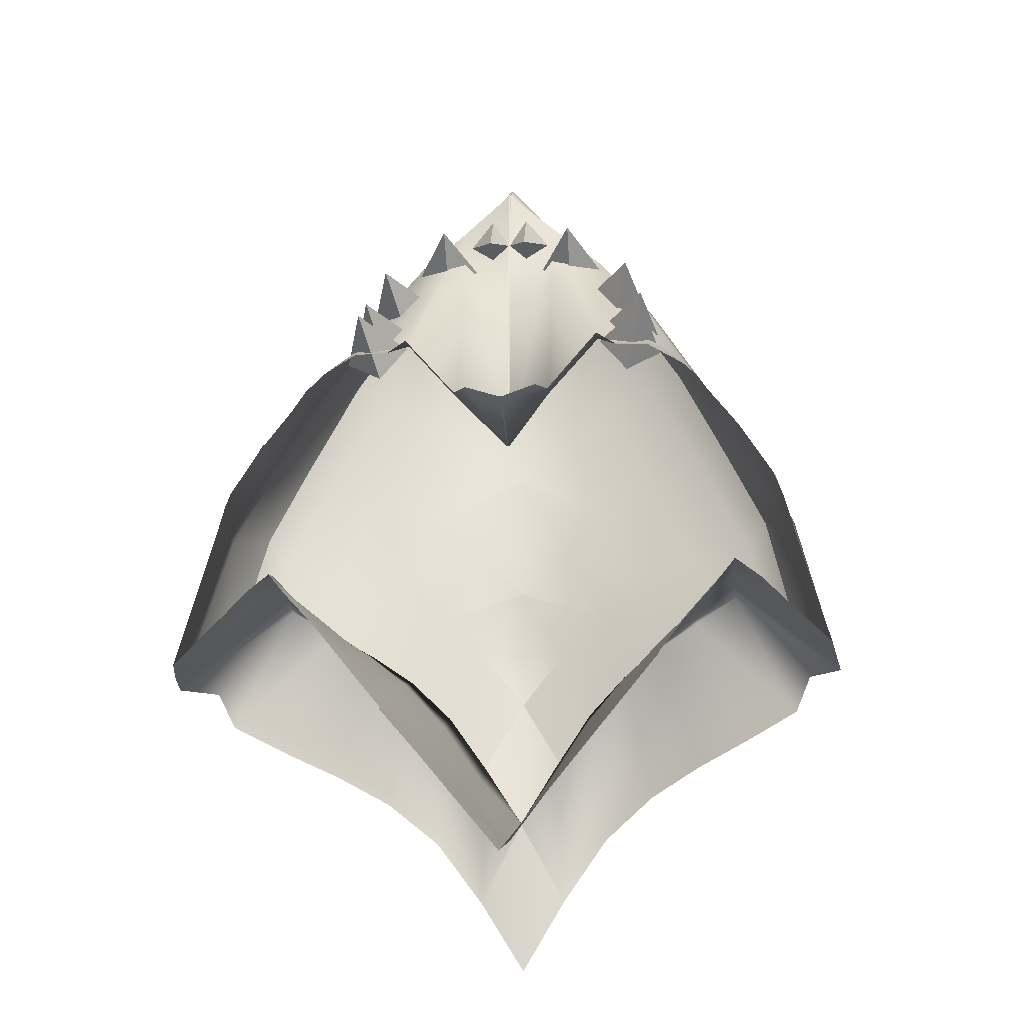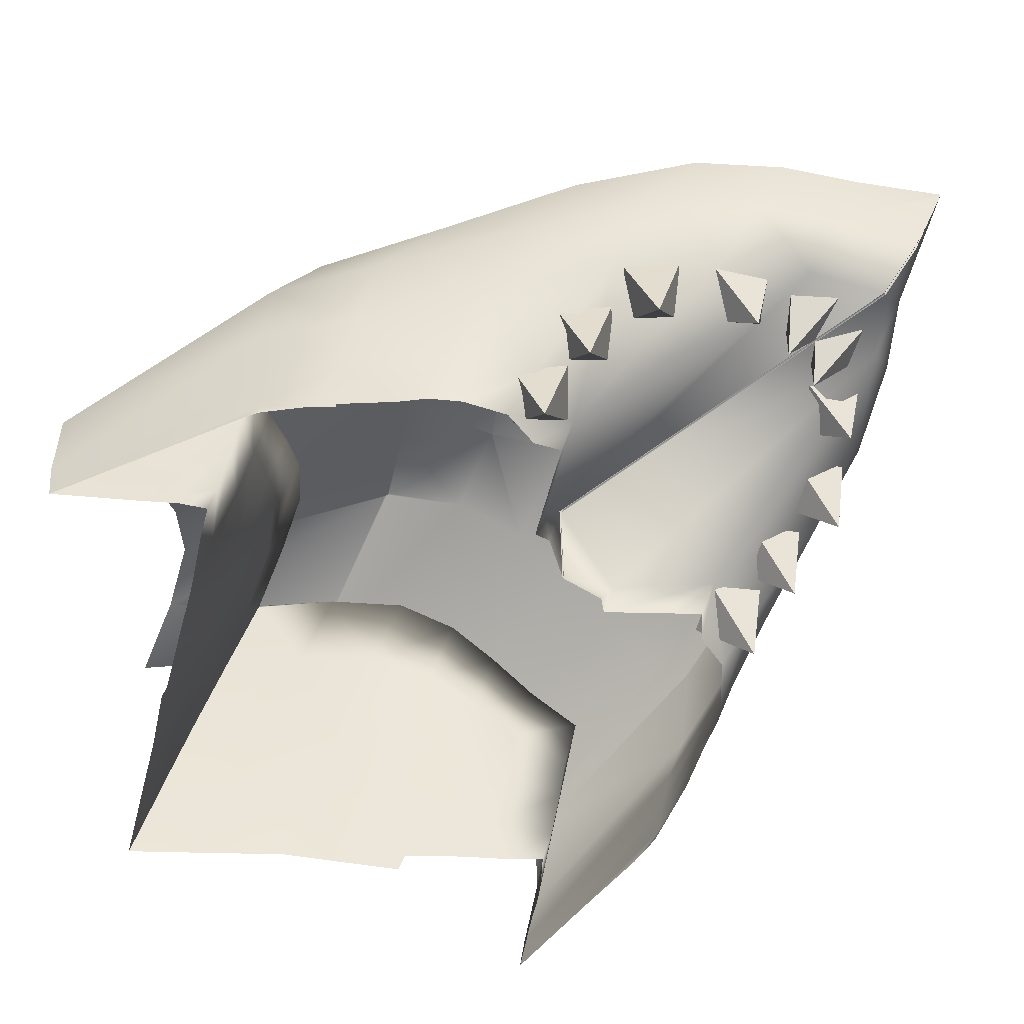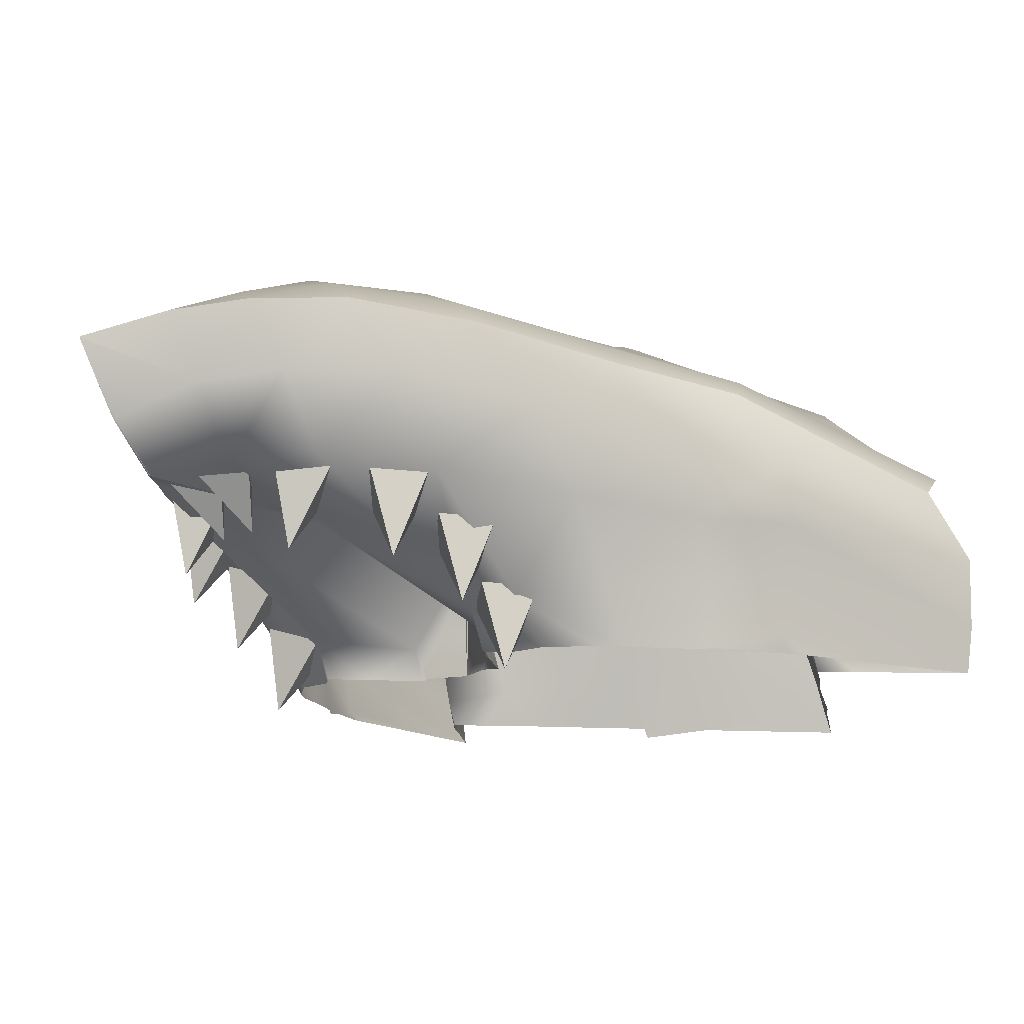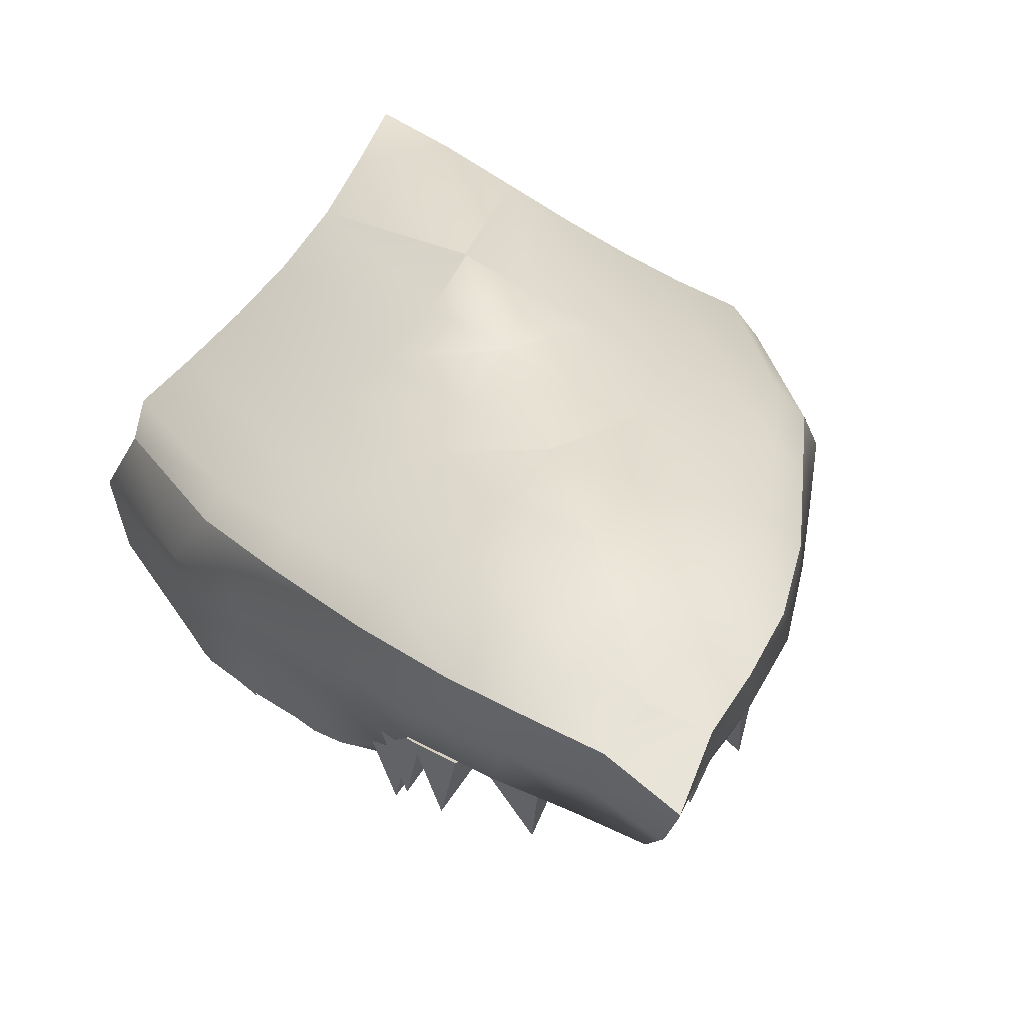
<metadata>
{"format":"obj","ext":"obj","renderer":"f3d","projection":"perspective","resolution":1024,"background":"white","views":[{"elev":-27.4,"azim":4.5,"up":"+Z"},{"elev":-57.7,"azim":-52.7,"up":"+Y"},{"elev":-13.3,"azim":47.0,"up":"+Y"},{"elev":38.6,"azim":-15.7,"up":"+Y"}]}
</metadata>
<code>
g default
v 0.7582 0.8286 2.581
v 0.5376 0.7508 2.422
v 0.706 0.7361 2.195
v 0.9267 0.814 2.354
v 0.8088 0.3984 2.47
v -0.7582 0.8286 2.581
v -0.5376 0.7508 2.422
v -0.706 0.7361 2.195
v -0.9267 0.814 2.354
v -0.8088 0.3984 2.47
g pasted__pasted__pasted__pCone2 group11 group12 group10
f 1 4 3 2
f 1 2 5
f 2 3 5
f 3 4 5
f 4 1 5
f 6 7 8 9
f 6 10 7
f 7 10 8
f 8 10 9
f 9 10 6
g default
v 0.8534 0.3411 1.932
v 0.6328 0.2633 1.773
v 0.8012 0.2486 1.546
v 1.022 0.3265 1.705
v 0.904 -0.08909 1.82
v -0.8534 0.3411 1.932
v -0.6328 0.2633 1.773
v -0.8012 0.2486 1.546
v -1.022 0.3265 1.705
v -0.904 -0.08909 1.82
g group11 group12 group10 pasted__pasted__pasted__pasted__pasted__pCone2
f 11 14 13 12
f 11 12 15
f 12 13 15
f 13 14 15
f 14 11 15
f 16 17 18 19
f 16 20 17
f 17 20 18
f 18 20 19
f 19 20 16
g default
v 0.4216 0.8806 2.913
v 0.2216 0.8364 2.718
v 0.4216 0.7922 2.523
v 0.6216 0.8364 2.718
v 0.4216 0.4463 2.806
v -0.4216 0.8806 2.913
v -0.2216 0.8364 2.718
v -0.4216 0.7922 2.523
v -0.6216 0.8364 2.718
v -0.4216 0.4463 2.806
g group11 group12 group10 pasted__pasted__pCone2
f 21 24 23 22
f 21 22 25
f 22 23 25
f 23 24 25
f 24 21 25
f 26 27 28 29
f 26 30 27
f 27 30 28
f 28 30 29
f 29 30 26
g default
v 0.8541 0.6448 2.217
v 0.6334 0.5669 2.058
v 0.8018 0.5522 1.831
v 1.022 0.6301 1.99
v 0.9046 0.2145 2.106
v -0.8541 0.6448 2.217
v -0.6334 0.5669 2.058
v -0.8018 0.5522 1.831
v -1.022 0.6301 1.99
v -0.9046 0.2145 2.106
g group11 group12 group10 pasted__pasted__pasted__pasted__pCone2
f 31 34 33 32
f 31 32 35
f 32 33 35
f 33 34 35
f 34 31 35
f 36 37 38 39
f 36 40 37
f 37 40 38
f 38 40 39
f 39 40 36
g default
v 0.005991 0.6924 1.255
v 0.006452 0.7936 3.339
v 0.00641 1.045 3.56
v 0.004662 1.651 3.26
v 0.2632 1.559 3.438
v 0.002704 1.824 2.88
v 0.3107 1.727 3.045
v 0.5453 1.612 3.168
v 0.000619 1.957 2.405
v 0.3165 1.881 2.619
v 0.6415 1.76 2.729
v 0.8492 1.624 2.805
v 0.317 1.938 1.971
v 0.6456 1.84 2.134
v 0.982 1.694 2.186
v 1.156 1.55 2.245
v 0.3037 1.915 1.091
v 0.6329 1.822 1.308
v 0.9678 1.697 1.414
v 1.308 1.543 1.448
v 1.443 1.415 1.543
v 0.2796 2.015 0.3286
v 0.5915 1.88 0.5345
v 0.9197 1.727 0.6561
v 1.253 1.573 0.731
v 1.581 1.431 0.7993
v 1.687 1.323 0.94
v 0.2704 1.912 -1.463
v 0.557 1.818 -1.084
v 0.8623 1.645 -0.8661
v 1.175 1.445 -0.7393
v 1.485 1.255 -0.6396
v 1.797 1.101 -0.514
v 1.888 0.9851 -0.3283
v 0.2323 1.759 -0.5968
v 0.4702 1.692 -0.2563
v 0.7087 1.554 -0.05039
v 0.9485 1.388 0.0729
v 1.194 1.23 0.1726
v 1.452 1.104 0.292
v 2.052 0.6121 -0.4463
v 0.2323 1.35 -0.8127
v 0.4702 1.299 -0.4616
v 0.7081 1.19 -0.2129
v 0.946 1.048 -0.05097
v 1.186 0.9095 0.08053
v 1.439 0.7972 0.2222
v 2.003 0.2652 -0.5044
v 0.2323 0.9163 -1.037
v 0.4702 0.8688 -0.7068
v 0.7081 0.7976 -0.407
v 0.946 0.6972 -0.1823
v 1.184 0.5941 0.001213
v 1.428 0.5043 0.1839
v 0.2323 0.4928 -1.244
v 0.4702 0.4431 -0.942
v 0.7081 0.3847 -0.6504
v 0.946 0.3233 -0.3765
v 1.184 0.2636 -0.1228
v 1.422 0.2019 0.1236
v 0.2323 0.1088 -1.412
v 0.4702 0.05678 -1.134
v 0.7081 0.006198 -0.856
v 0.946 -0.04167 -0.5778
v 1.701 0.1135 0.6539
v 1.496 0.04502 0.977
v 1.745 0.3921 0.6661
v 1.539 0.3538 1.023
v 1.268 0.3359 1.476
v 0.9499 0.2678 1.787
v 0.6189 0.262 1.793
v 0.2978 0.2175 1.368
v 1.803 0.6674 0.6807
v 1.577 0.6798 1.117
v 1.286 0.742 1.708
v 0.9546 0.8366 2.326
v 0.6222 0.8955 2.807
v 0.3018 0.8538 3.086
v 1.855 0.9707 0.7594
v 1.616 1.031 1.286
v 1.294 1.155 1.98
v 0.9721 1.258 2.602
v 0.6274 1.268 3.013
v 0.3027 1.22 3.294
v 0 0.6831 1.257
v -0 0.7949 3.333
v 0 1.049 3.555
v 0 1.652 3.257
v 0 1.825 2.878
v 0 1.957 2.404
v -0 1.974 1.664
v -0 1.992 0.7909
v 0 2.098 0.005114
v 0 1.932 -1.913
v 0 1.774 -0.9732
v -0 1.367 -1.166
v -0 0.9438 -1.358
v 0 0.535 -1.531
v -0 0.1573 -1.683
v 0 1.189 3.65
v 0 1.649 3.263
v -0 1.414 3.774
v 0 1.824 2.882
v 0 1.957 2.406
v -0 1.973 1.659
v 0 1.993 0.7821
v 0 2.096 -0.02571
v -0 0.6956 1.292
v -0 0.8029 3.338
v 0 1.559 3.439
v 0 1.938 1.972
v 0 1.915 1.092
v 0 1.973 1.661
v 0 2.015 0.3301
v 0 1.992 0.7862
v -0 1.912 -1.462
v 0 2.097 -0.009585
v 0 1.777 -0.9923
v 0 1.764 -0.9784
v 0 1.357 -1.171
v 0 0.9338 -1.363
v 0 0.1664 -1.679
v 0 1.403 3.771
v -0.005991 0.6924 1.255
v -0.006452 0.7936 3.339
v -0.00641 1.045 3.56
v -0.004662 1.651 3.26
v -0.2632 1.559 3.438
v -0.002704 1.824 2.88
v -0.3107 1.727 3.045
v -0.5453 1.612 3.168
v -0.000619 1.957 2.405
v -0.3165 1.881 2.619
v -0.6415 1.76 2.729
v -0.8492 1.624 2.805
v -0.317 1.938 1.971
v -0.6456 1.84 2.134
v -0.982 1.694 2.186
v -1.156 1.55 2.245
v -0.3037 1.915 1.091
v -0.6329 1.822 1.308
v -0.9678 1.697 1.414
v -1.308 1.543 1.448
v -1.443 1.415 1.543
v -0.2796 2.015 0.3286
v -0.5915 1.88 0.5345
v -0.9197 1.727 0.6561
v -1.253 1.573 0.731
v -1.581 1.431 0.7993
v -1.687 1.323 0.94
v -0.2704 1.912 -1.463
v -0.557 1.818 -1.084
v -0.8623 1.645 -0.8661
v -1.175 1.445 -0.7393
v -1.485 1.255 -0.6396
v -1.797 1.101 -0.514
v -1.888 0.9851 -0.3283
v -0.2323 1.759 -0.5968
v -0.4702 1.692 -0.2563
v -0.7087 1.554 -0.05039
v -0.9485 1.388 0.0729
v -1.194 1.23 0.1726
v -1.452 1.104 0.292
v -2.052 0.6121 -0.4463
v -0.2323 1.35 -0.8127
v -0.4702 1.299 -0.4616
v -0.7081 1.19 -0.2129
v -0.946 1.048 -0.05097
v -1.186 0.9095 0.08053
v -1.439 0.7972 0.2222
v -2.003 0.2652 -0.5044
v -0.2323 0.9163 -1.037
v -0.4702 0.8688 -0.7068
v -0.7081 0.7976 -0.407
v -0.946 0.6972 -0.1823
v -1.184 0.5941 0.001213
v -1.428 0.5043 0.1839
v -0.2323 0.4928 -1.244
v -0.4702 0.4431 -0.942
v -0.7081 0.3847 -0.6504
v -0.946 0.3233 -0.3765
v -1.184 0.2636 -0.1228
v -1.422 0.2019 0.1236
v -0.2323 0.1088 -1.412
v -0.4702 0.05678 -1.134
v -0.7081 0.006198 -0.856
v -1.701 0.1135 0.6539
v -1.496 0.04502 0.977
v -1.745 0.3921 0.6661
v -1.539 0.3538 1.023
v -1.268 0.3359 1.476
v -0.9499 0.2678 1.787
v -0.6189 0.262 1.793
v -0.2978 0.2175 1.368
v -1.803 0.6674 0.6807
v -1.577 0.6798 1.117
v -1.286 0.742 1.708
v -0.9546 0.8366 2.326
v -0.6222 0.8955 2.807
v -0.3018 0.8538 3.086
v -1.855 0.9707 0.7594
v -1.616 1.031 1.286
v -1.294 1.155 1.98
v -0.9721 1.258 2.602
v -0.6274 1.268 3.013
v -0.3027 1.22 3.294
v 1.87 0.02829 -0.4041
v 1.57 0.03211 -0.06605
v 0.5322 0.04361 -1.062
v 0.005903 0.05167 1.262
v 1.964 0.0271 -0.5089
v 0.7081 0.0417 -0.8367
v 0.946 0.03913 -0.5332
v 1.184 0.03655 -0.2317
v 1.422 0.03396 0.06089
v 0.2323 0.04686 -1.441
v 0.4702 0.04428 -1.14
v 1.74 0.03051 0.4571
v 1.467 0.03417 1.014
v 1.911 0.0279 -0.2864
v 1.683 0.03132 0.6364
v 1.494 0.03383 0.9748
v 1.247 0.03705 1.349
v 0.937 0.04091 1.602
v 0.6152 0.0448 1.703
v 0.2979 0.04824 1.304
v 1.773 0.02953 -0.2973
v 0.6887 0.04191 -0.8631
v 0.9007 0.03962 -0.5916
v 1.113 0.03732 -0.3158
v 1.284 0.03546 -0.1165
v 0.1842 0.04738 -1.501
v 0.4604 0.04439 -1.153
v 1.502 0.03372 0.9582
v 1.488 0.0339 0.9825
v 1.824 0.02922 0.08085
v 1.306 0.03627 1.249
v 1.159 0.03817 1.446
v 0.7426 0.04322 1.61
v 0.4744 0.04633 1.528
v 0.2217 0.04917 1.341
v 0 0.05174 1.264
v -0 0.04938 -1.732
v -1.972 0.07368 -0.508
v -1.83 0.07212 -0.35
v -1.689 0.07058 -0.197
v -1.538 0.06892 -0.02493
v -0.7081 0.05847 -0.8276
v -0.6798 0.05811 -0.8662
v -0.4763 0.05549 -1.127
v -0.946 0.06153 -0.5209
v -0.8889 0.0608 -0.5952
v -1.184 0.06459 -0.2182
v -1.098 0.06348 -0.3213
v -1.309 0.06618 -0.07218
v -1.422 0.06763 0.07347
v -0.4691 0.0554 -1.136
v -0.2323 0.05236 -1.438
v -0.4702 0.05542 -1.135
v -1.721 0.07154 0.5544
v -1.692 0.07128 0.6449
v -1.57 0.07001 0.8592
v -1.762 0.07189 0.3708
v -1.891 0.07299 -0.1684
v -1.499 0.06925 0.9807
v -1.329 0.06743 1.227
v -1.249 0.0666 1.362
v -1.134 0.06533 1.486
v -0.9383 0.06312 1.62
v -0.7327 0.06069 1.625
v -0.6155 0.05937 1.709
v -0.482 0.05766 1.541
v -0.2979 0.0553 1.307
v -0.2241 0.05445 1.342
v -0.005903 0.0518 1.262
v -0.1877 0.05179 -1.494
g group11 group12 group10 pCube1
f 43 140 127
f 46 44 47
f 44 45 47
f 47 45 48
f 49 46 50
f 46 47 50
f 50 47 51
f 47 48 51
f 51 48 52
f 49 53 151 130
f 49 50 53
f 53 50 54
f 50 51 54
f 54 51 55
f 51 52 55
f 55 52 56
f 53 58 153 131
f 53 54 58
f 58 54 59
f 54 55 59
f 59 55 60
f 56 61 55
f 55 61 60
f 57 63 155 132
f 58 64 57
f 57 64 63
f 58 59 64
f 64 59 65
f 59 60 65
f 65 60 66
f 61 67 60
f 60 67 66
f 62 69 157 133
f 63 70 62
f 62 70 69
f 64 71 63
f 63 71 70
f 64 65 71
f 71 65 72
f 65 66 72
f 72 66 73
f 67 74 66
f 66 74 73
f 68 69 75
f 75 69 76
f 69 70 76
f 76 70 77
f 70 71 77
f 77 71 78
f 71 72 78
f 78 72 79
f 72 73 79
f 79 73 80
f 73 74 80
f 80 74 81
f 75 82 159 135
f 76 83 75
f 75 83 82
f 76 77 83
f 83 77 84
f 77 78 84
f 84 78 85
f 78 79 85
f 85 79 86
f 79 80 86
f 86 80 87
f 80 81 87
f 87 81 88
f 82 89 160 136
f 83 90 82
f 82 90 89
f 83 84 90
f 90 84 91
f 84 85 91
f 91 85 92
f 85 86 92
f 92 86 93
f 86 87 93
f 93 87 94
f 87 88 94
f 94 88 251 247
f 89 95 161 137
f 90 96 89
f 89 96 95
f 91 97 90
f 90 97 96
f 91 92 97
f 97 92 98
f 92 93 98
f 98 93 99
f 93 94 99
f 99 94 100
f 94 247 267 100
f 100 267 248
f 95 96 101
f 101 96 102
f 97 252 268 96
f 96 268 249 102
f 98 253 269 97
f 97 269 252
f 99 254 270 98
f 98 270 253
f 99 100 271 254
f 100 248 255
f 101 102 273 256
f 102 249 257
f 106 274 261 105
f 105 276 260 107
f 106 105 108
f 108 105 107
f 106 108 277 259
f 110 278 263 109
f 111 279 264 110
f 107 88 113
f 108 107 114
f 114 107 113
f 108 114 109
f 109 114 115
f 109 115 110
f 110 115 116
f 110 116 111
f 111 116 117
f 112 111 118
f 118 111 117
f 112 118 41
f 41 118 42
f 88 81 113
f 113 81 119
f 113 119 114
f 114 119 120
f 114 120 115
f 115 120 121
f 115 121 116
f 116 121 122
f 116 122 117
f 117 122 123
f 117 123 118
f 118 123 124
f 118 124 42
f 42 124 43
f 81 74 119
f 119 74 67
f 119 67 120
f 120 67 61
f 120 61 121
f 121 61 56
f 121 56 122
f 122 56 52
f 122 52 123
f 123 52 48
f 123 48 124
f 124 48 45
f 43 124 163 140
f 125 282 250 41
f 148 125 41
f 126 148 41 42
f 149 126 42
f 127 149 42 43
f 128 141 44
f 150 142 45
f 141 150 45 44
f 129 143 46
f 143 128 44 46
f 130 144 49
f 144 129 46 49
f 131 151 53
f 152 145 57
f 132 152 57
f 145 153 58 57
f 154 146 62
f 133 154 62
f 146 155 63 62
f 156 147 68
f 134 156 68
f 147 157 69 68
f 158 134 68
f 135 158 68 75
f 136 159 82
f 137 160 89
f 138 161 95
f 162 138 95
f 139 162 95 101
f 142 163 124 45
f 166 127 140
f 169 170 167
f 167 170 168
f 170 171 168
f 172 173 169
f 169 173 170
f 173 174 170
f 170 174 171
f 174 175 171
f 172 130 151 176
f 172 176 173
f 176 177 173
f 173 177 174
f 177 178 174
f 174 178 175
f 178 179 175
f 176 131 153 181
f 176 181 177
f 181 182 177
f 177 182 178
f 182 183 178
f 179 178 184
f 178 183 184
f 180 132 155 186
f 181 180 187
f 180 186 187
f 181 187 182
f 187 188 182
f 182 188 183
f 188 189 183
f 184 183 190
f 183 189 190
f 185 133 157 192
f 186 185 193
f 185 192 193
f 187 186 194
f 186 193 194
f 187 194 188
f 194 195 188
f 188 195 189
f 195 196 189
f 190 189 197
f 189 196 197
f 191 198 192
f 198 199 192
f 192 199 193
f 199 200 193
f 193 200 194
f 200 201 194
f 194 201 195
f 201 202 195
f 195 202 196
f 202 203 196
f 196 203 197
f 203 204 197
f 198 135 159 205
f 199 198 206
f 198 205 206
f 199 206 200
f 206 207 200
f 200 207 201
f 207 208 201
f 201 208 202
f 208 209 202
f 202 209 203
f 209 210 203
f 203 210 204
f 210 211 204
f 205 136 160 212
f 206 205 213
f 205 212 213
f 206 213 207
f 213 214 207
f 207 214 208
f 214 215 208
f 208 215 209
f 215 216 209
f 209 216 210
f 216 217 210
f 210 217 211
f 217 285 284 211
f 212 137 161 218
f 213 212 219
f 212 218 219
f 214 213 220
f 213 219 220
f 214 220 215
f 220 221 215
f 215 221 216
f 221 222 216
f 216 222 217
f 222 223 217
f 217 223 286 285
f 223 287 286
f 218 224 219
f 224 225 219
f 220 219 289 288
f 219 225 290 289
f 221 220 292 291
f 220 288 292
f 222 221 294 293
f 221 291 294
f 222 293 295 223
f 223 296 287
f 224 298 297 225
f 225 299 290
f 227 229 304 303
f 228 305 302
f 230 229 227
f 232 231 307 308
f 233 232 309 310
f 229 235 211
f 230 236 229
f 236 235 229
f 230 231 236
f 231 237 236
f 231 232 237
f 232 238 237
f 232 233 238
f 233 239 238
f 234 240 233
f 240 239 233
f 234 164 240
f 164 165 240
f 211 235 204
f 235 241 204
f 235 236 241
f 236 242 241
f 236 237 242
f 237 243 242
f 237 238 243
f 238 244 243
f 238 239 244
f 239 245 244
f 239 240 245
f 240 246 245
f 240 165 246
f 165 166 246
f 204 241 197
f 241 190 197
f 241 242 190
f 242 184 190
f 242 243 184
f 243 179 184
f 243 244 179
f 244 175 179
f 244 245 175
f 245 171 175
f 245 246 171
f 246 168 171
f 166 140 163 246
f 125 164 315 282
f 148 164 125
f 126 165 164 148
f 149 165 126
f 127 166 165 149
f 128 167 141
f 150 168 142
f 141 167 168 150
f 129 169 143
f 143 169 167 128
f 130 172 144
f 144 172 169 129
f 131 176 151
f 152 180 145
f 132 180 152
f 145 180 181 153
f 154 185 146
f 133 185 154
f 146 185 186 155
f 156 191 147
f 134 191 156
f 147 191 192 157
f 158 191 134
f 135 198 191 158
f 136 205 159
f 137 212 160
f 138 218 161
f 162 218 138
f 139 224 218 162
f 142 168 246 163
f 268 252 103
f 249 268 103
f 269 253 104
f 252 269 104 103
f 255 271 100
f 257 273 102
f 261 258 105
f 262 274 106
f 275 262 106
f 259 275 106
f 258 276 105
f 263 277 108 109
f 264 278 110
f 265 279 111
f 280 265 111
f 266 280 111 112
f 281 266 112
f 250 281 112 41
f 260 251 88 107
f 272 283 139 101
f 256 272 101
f 288 289 226
f 289 290 226
f 295 296 223
f 297 299 225
f 300 301 227
f 301 302 227
f 303 300 227
f 302 305 230 227
f 305 306 230
f 306 307 231 230
f 308 309 232
f 310 311 233
f 311 312 233
f 312 313 234 233
f 313 314 234
f 314 315 164 234
f 284 304 229 211
f 283 316 224 139
f 316 298 224
g default
v 0.1156 0.8325 3.163
v 0.1156 1.023 2.812
v 0.3156 0.9279 2.987
v 0.1156 0.5762 2.797
v 0 0.8876 3.062
v 0 0.9681 2.913
v 0 0.7795 2.907
v -0.1156 0.8325 3.163
v -0.1156 1.023 2.812
v -0.3156 0.9279 2.987
v -0.1156 0.5762 2.797
g group11 group12 group10 pasted__pCone1
f 317 319 318 322 321
f 317 321 323 320
f 318 319 320
f 319 317 320
f 323 322 318 320
f 324 321 322 325 326
f 324 327 323 321
f 325 327 326
f 326 327 324
f 323 327 325 322

</code>
